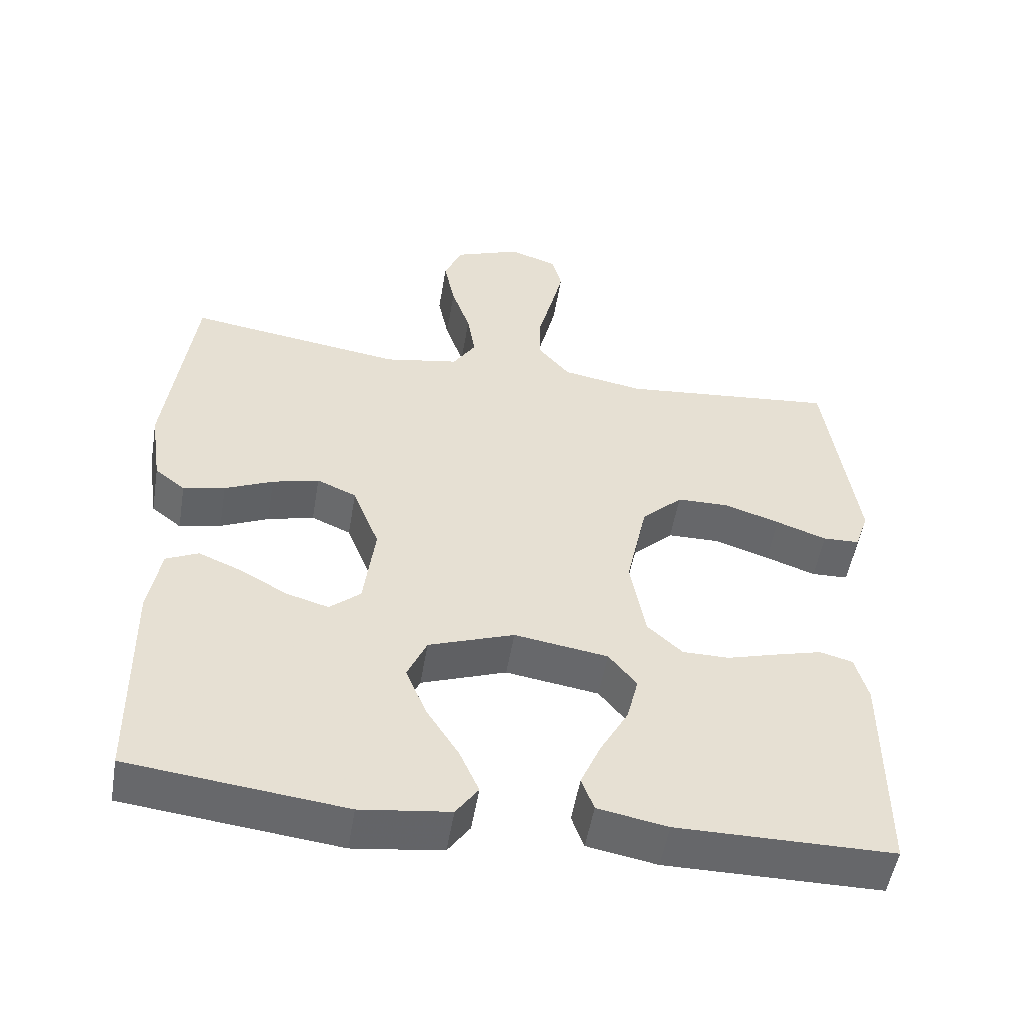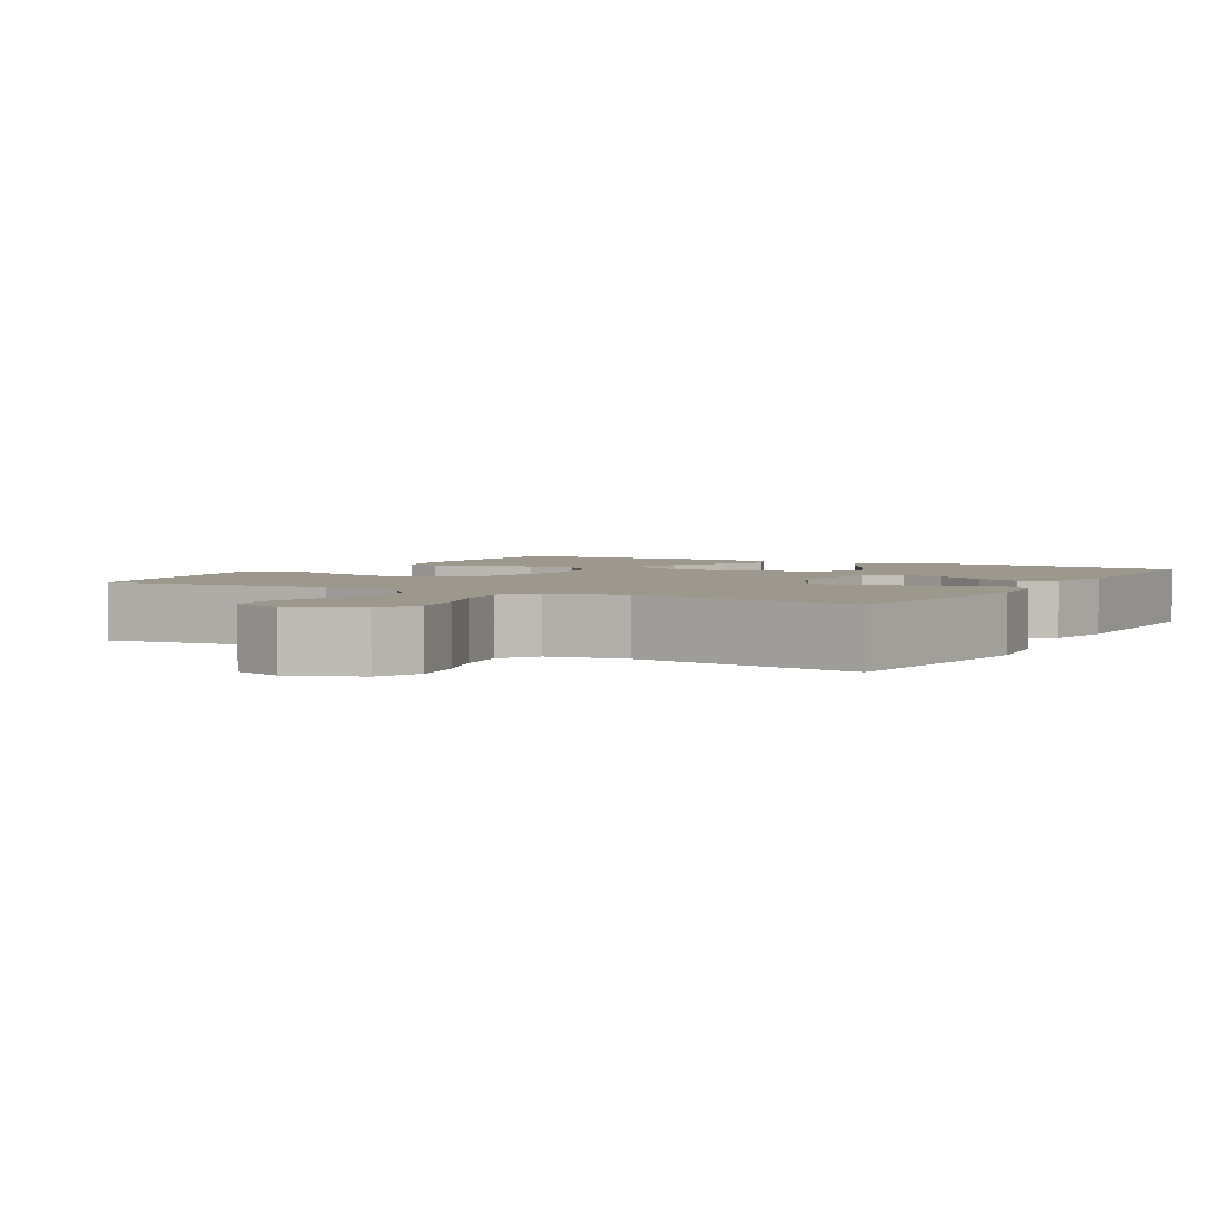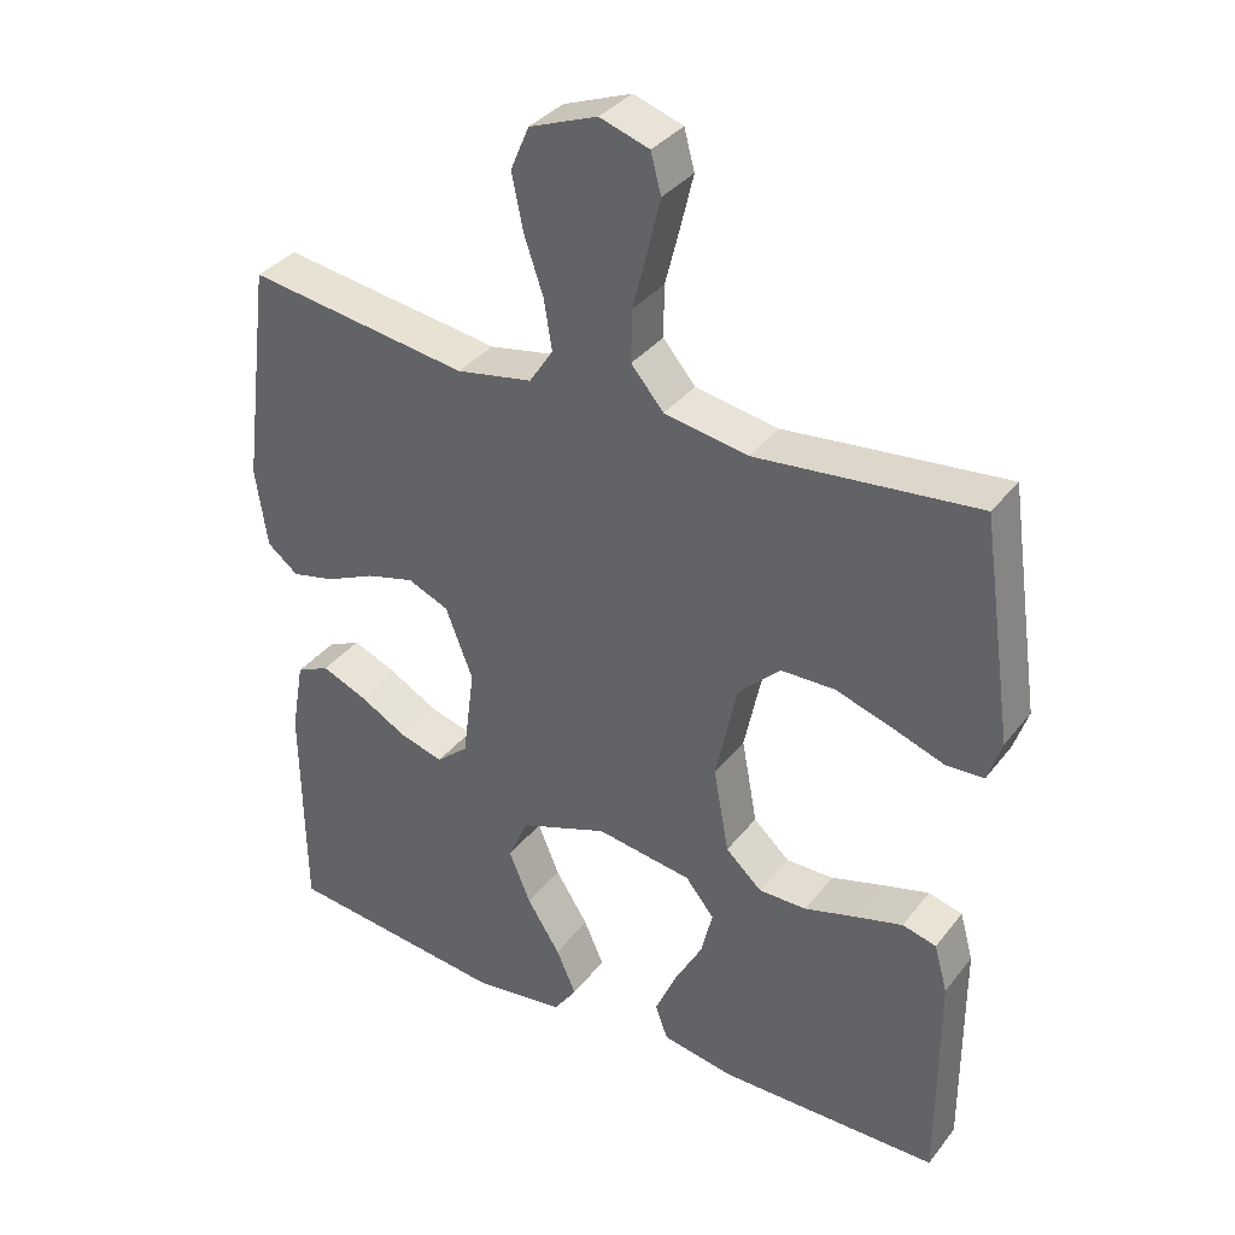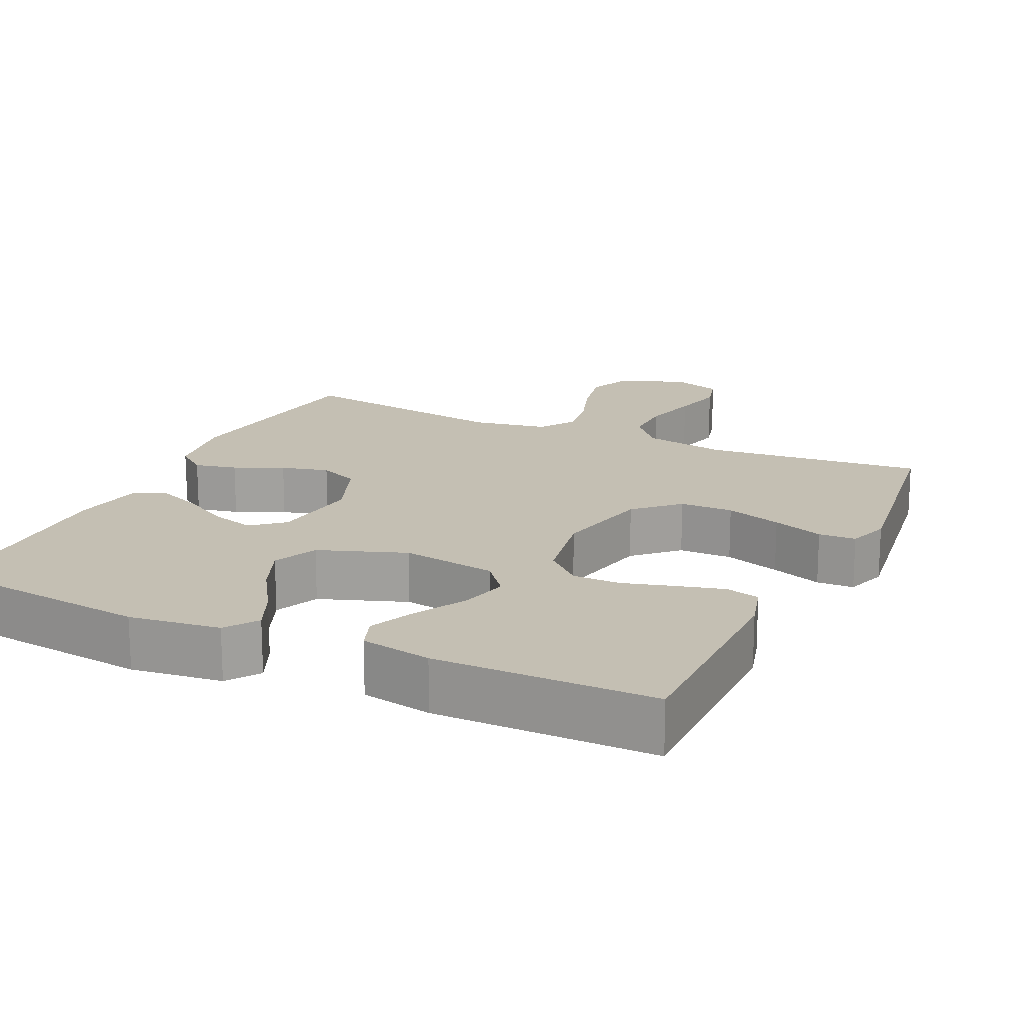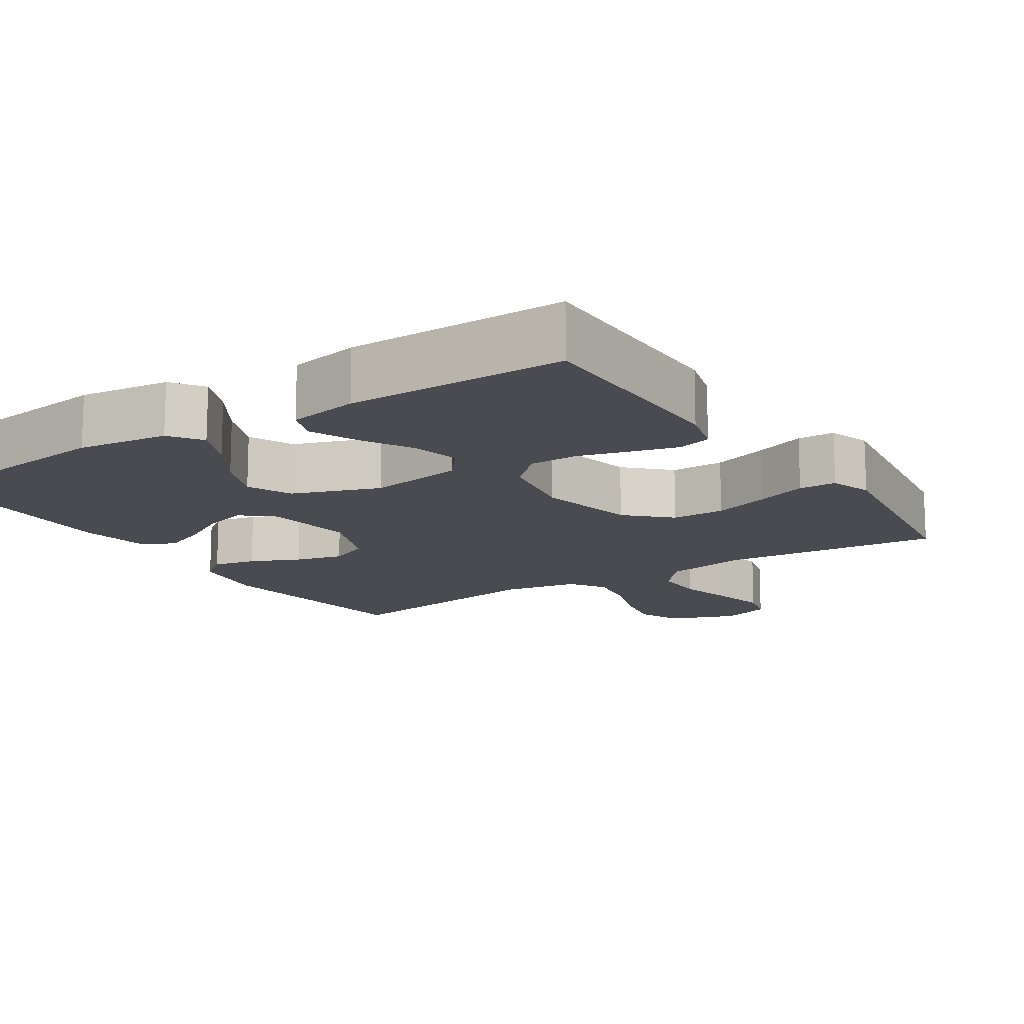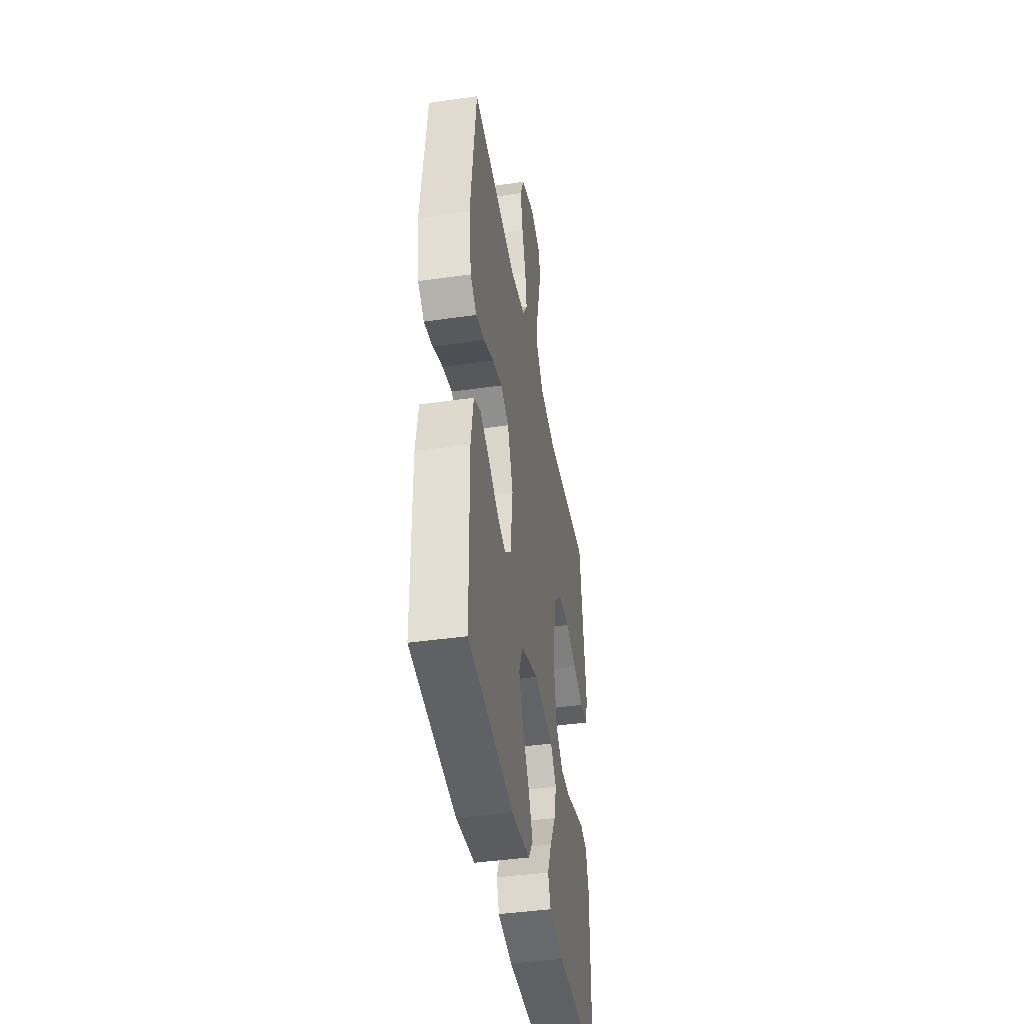
<metadata>
{"format":"obj","ext":"obj","renderer":"f3d","projection":"perspective","resolution":1024,"background":"white","views":[{"elev":-52.1,"azim":170.5,"up":"+Z"},{"elev":3.2,"azim":29.6,"up":"+Y"},{"elev":35.3,"azim":-147.6,"up":"+Z"},{"elev":17.8,"azim":-154.8,"up":"+Y"},{"elev":-14.4,"azim":-146.8,"up":"+Y"},{"elev":-42.5,"azim":99.7,"up":"+Z"}]}
</metadata>
<code>
v -0.5 0.07 -0.5
v -0.5 0.07 -0.2
v -0.482 0.07 -0.135
v -0.436 0.07 -0.123
v -0.372 0.07 -0.14
v -0.302 0.07 -0.16
v -0.237 0.07 -0.16
v -0.188 0.07 -0.115
v -0.167 0.07 0
v -0.196 0.07 0.135
v -0.253 0.07 0.19
v -0.326 0.07 0.191
v -0.403 0.07 0.166
v -0.473 0.07 0.141
v -0.524 0.07 0.143
v -0.543 0.07 0.2
v -0.5 0.07 0.5
v -0.2 0.07 0.47
v -0.087 0.07 0.49
v -0.043 0.07 0.542
v -0.044 0.07 0.612
v -0.064 0.07 0.69
v -0.081 0.07 0.761
v -0.067 0.07 0.814
v 0 0.07 0.836
v 0.092 0.07 0.801
v 0.117 0.07 0.742
v 0.102 0.07 0.668
v 0.076 0.07 0.592
v 0.065 0.07 0.524
v 0.097 0.07 0.475
v 0.2 0.07 0.456
v 0.5 0.07 0.5
v 0.538 0.07 0.2
v 0.522 0.07 0.092
v 0.48 0.07 0.059
v 0.422 0.07 0.072
v 0.355 0.07 0.102
v 0.29 0.07 0.119
v 0.235 0.07 0.095
v 0.198 0.07 0
v 0.214 0.07 -0.123
v 0.257 0.07 -0.16
v 0.316 0.07 -0.143
v 0.382 0.07 -0.106
v 0.442 0.07 -0.081
v 0.487 0.07 -0.102
v 0.504 0.07 -0.2
v 0.5 0.07 -0.5
v 0.2 0.07 -0.535
v 0.076 0.07 -0.519
v 0.045 0.07 -0.475
v 0.072 0.07 -0.414
v 0.117 0.07 -0.343
v 0.146 0.07 -0.273
v 0.119 0.07 -0.212
v 0 0.07 -0.169
v -0.13 0.07 -0.189
v -0.169 0.07 -0.237
v -0.153 0.07 -0.302
v -0.114 0.07 -0.372
v -0.086 0.07 -0.436
v -0.103 0.07 -0.483
v -0.2 0.07 -0.501
v -0.5 0 -0.5
v -0.5 0 -0.2
v -0.482 0 -0.135
v -0.436 0 -0.123
v -0.372 0 -0.14
v -0.302 0 -0.16
v -0.237 0 -0.16
v -0.188 0 -0.115
v -0.167 0 0
v -0.196 0 0.135
v -0.253 0 0.19
v -0.326 0 0.191
v -0.403 0 0.166
v -0.473 0 0.141
v -0.524 0 0.143
v -0.543 0 0.2
v -0.5 0 0.5
v -0.2 0 0.47
v -0.087 0 0.49
v -0.043 0 0.542
v -0.044 0 0.612
v -0.064 0 0.69
v -0.081 0 0.761
v -0.067 0 0.814
v 0 0 0.836
v 0.092 0 0.801
v 0.117 0 0.742
v 0.102 0 0.668
v 0.076 0 0.592
v 0.065 0 0.524
v 0.097 0 0.475
v 0.2 0 0.456
v 0.5 0 0.5
v 0.538 0 0.2
v 0.522 0 0.092
v 0.48 0 0.059
v 0.422 0 0.072
v 0.355 0 0.102
v 0.29 0 0.119
v 0.235 0 0.095
v 0.198 0 0
v 0.214 0 -0.123
v 0.257 0 -0.16
v 0.316 0 -0.143
v 0.382 0 -0.106
v 0.442 0 -0.081
v 0.487 0 -0.102
v 0.504 0 -0.2
v 0.5 0 -0.5
v 0.2 0 -0.535
v 0.076 0 -0.519
v 0.045 0 -0.475
v 0.072 0 -0.414
v 0.117 0 -0.343
v 0.146 0 -0.273
v 0.119 0 -0.212
v 0 0 -0.169
v -0.13 0 -0.189
v -0.169 0 -0.237
v -0.153 0 -0.302
v -0.114 0 -0.372
v -0.086 0 -0.436
v -0.103 0 -0.483
v -0.2 0 -0.501
f 60 61 62 63
f 60 63 64 1
f 51 52 53 54
f 51 54 55
f 50 51 55
f 49 50 55
f 48 49 55 56
f 44 45 46 47
f 43 44 47 48
f 35 36 37 38
f 35 38 39
f 32 33 34 35
f 31 32 35 39
f 30 31 39 40
f 26 27 28 29
f 26 29 30
f 25 26 30
f 24 25 30
f 21 22 23 24
f 21 24 30 40
f 15 16 17 18
f 13 14 15 18
f 12 13 18 19
f 11 12 19 20
f 3 4 5 6
f 1 2 3 6
f 59 60 1 6
f 58 59 6 7
f 57 58 7 8
f 43 48 56 57
f 42 43 57 8
f 41 42 8 9
f 20 21 40 41
f 10 11 20 41
f 9 10 41
f 127 126 125 124
f 65 128 127 124
f 118 117 116 115
f 119 118 115
f 119 115 114
f 119 114 113
f 120 119 113 112
f 111 110 109 108
f 112 111 108 107
f 102 101 100 99
f 103 102 99
f 99 98 97 96
f 103 99 96 95
f 104 103 95 94
f 93 92 91 90
f 94 93 90
f 94 90 89
f 94 89 88
f 88 87 86 85
f 104 94 88 85
f 82 81 80 79
f 82 79 78 77
f 83 82 77 76
f 84 83 76 75
f 70 69 68 67
f 70 67 66 65
f 70 65 124 123
f 71 70 123 122
f 72 71 122 121
f 121 120 112 107
f 72 121 107 106
f 73 72 106 105
f 105 104 85 84
f 105 84 75 74
f 105 74 73
f 1 65 66 2
f 2 66 67 3
f 3 67 68 4
f 4 68 69 5
f 5 69 70 6
f 6 70 71 7
f 7 71 72 8
f 8 72 73 9
f 9 73 74 10
f 10 74 75 11
f 11 75 76 12
f 12 76 77 13
f 13 77 78 14
f 14 78 79 15
f 15 79 80 16
f 16 80 81 17
f 17 81 82 18
f 18 82 83 19
f 19 83 84 20
f 20 84 85 21
f 21 85 86 22
f 22 86 87 23
f 23 87 88 24
f 24 88 89 25
f 25 89 90 26
f 26 90 91 27
f 27 91 92 28
f 28 92 93 29
f 29 93 94 30
f 30 94 95 31
f 31 95 96 32
f 32 96 97 33
f 33 97 98 34
f 34 98 99 35
f 35 99 100 36
f 36 100 101 37
f 37 101 102 38
f 38 102 103 39
f 39 103 104 40
f 40 104 105 41
f 41 105 106 42
f 42 106 107 43
f 43 107 108 44
f 44 108 109 45
f 45 109 110 46
f 46 110 111 47
f 47 111 112 48
f 48 112 113 49
f 49 113 114 50
f 50 114 115 51
f 51 115 116 52
f 52 116 117 53
f 53 117 118 54
f 54 118 119 55
f 55 119 120 56
f 56 120 121 57
f 57 121 122 58
f 58 122 123 59
f 59 123 124 60
f 60 124 125 61
f 61 125 126 62
f 62 126 127 63
f 63 127 128 64
f 64 128 65 1

</code>
